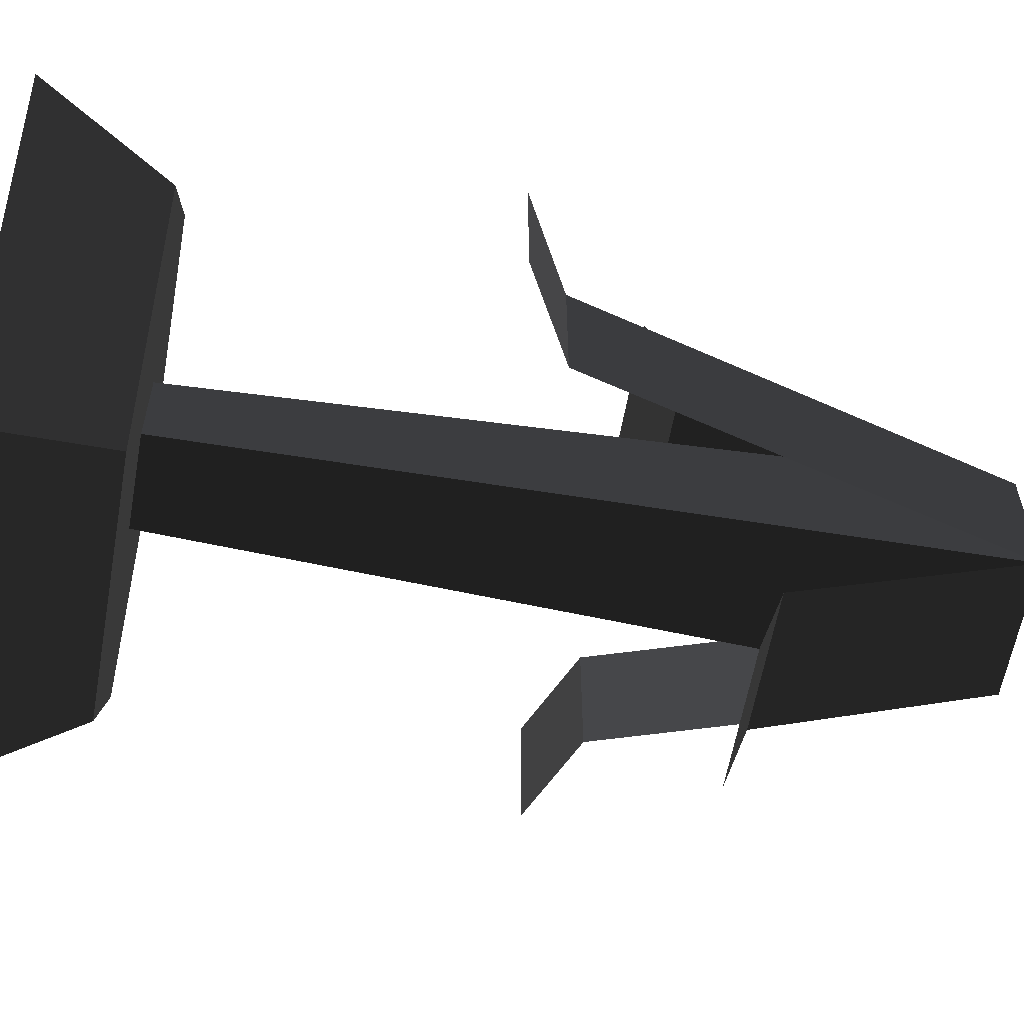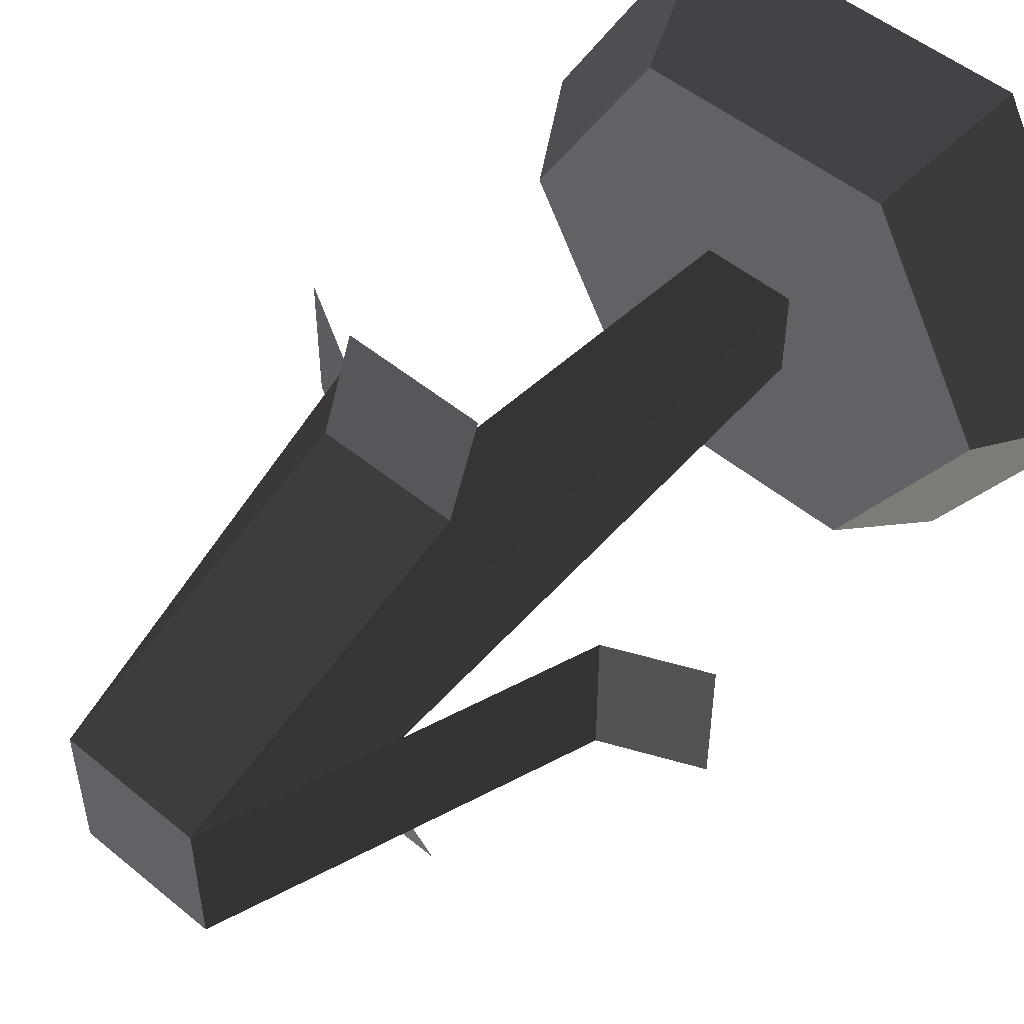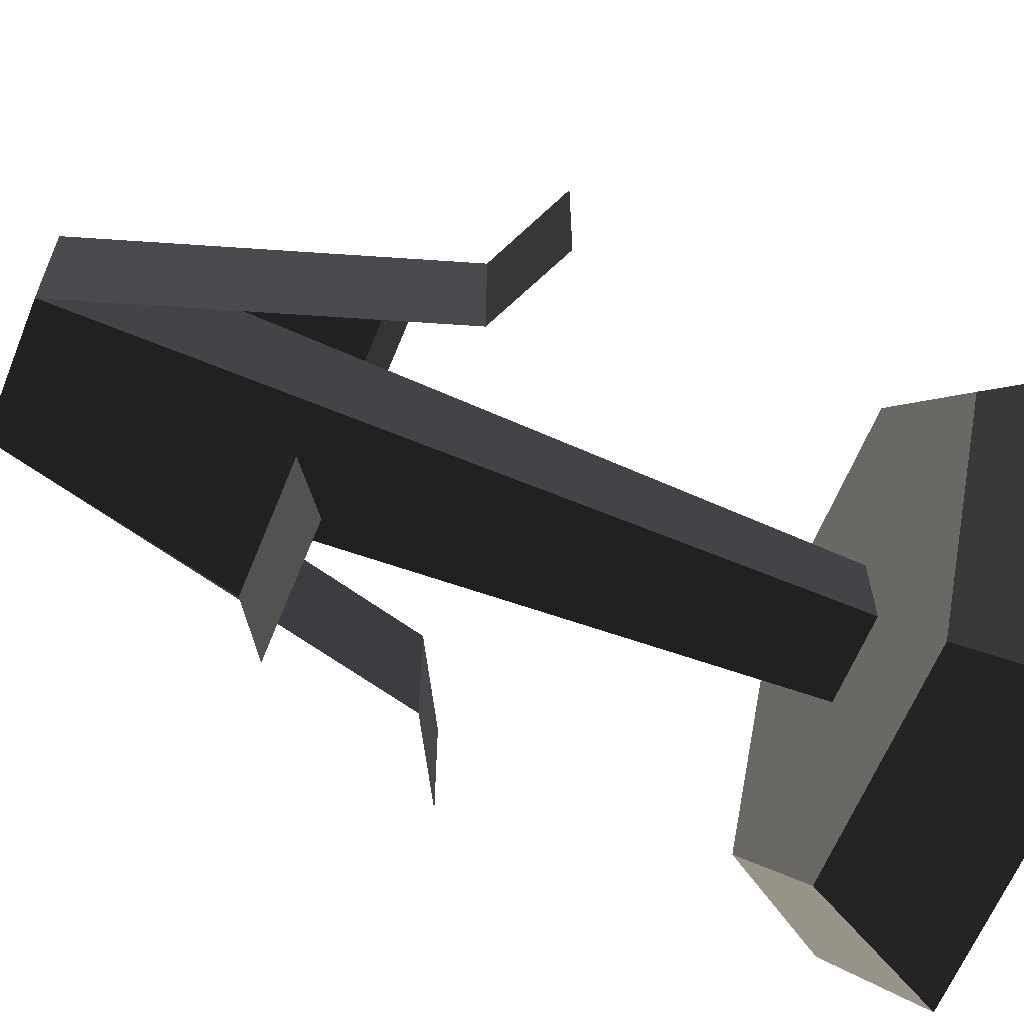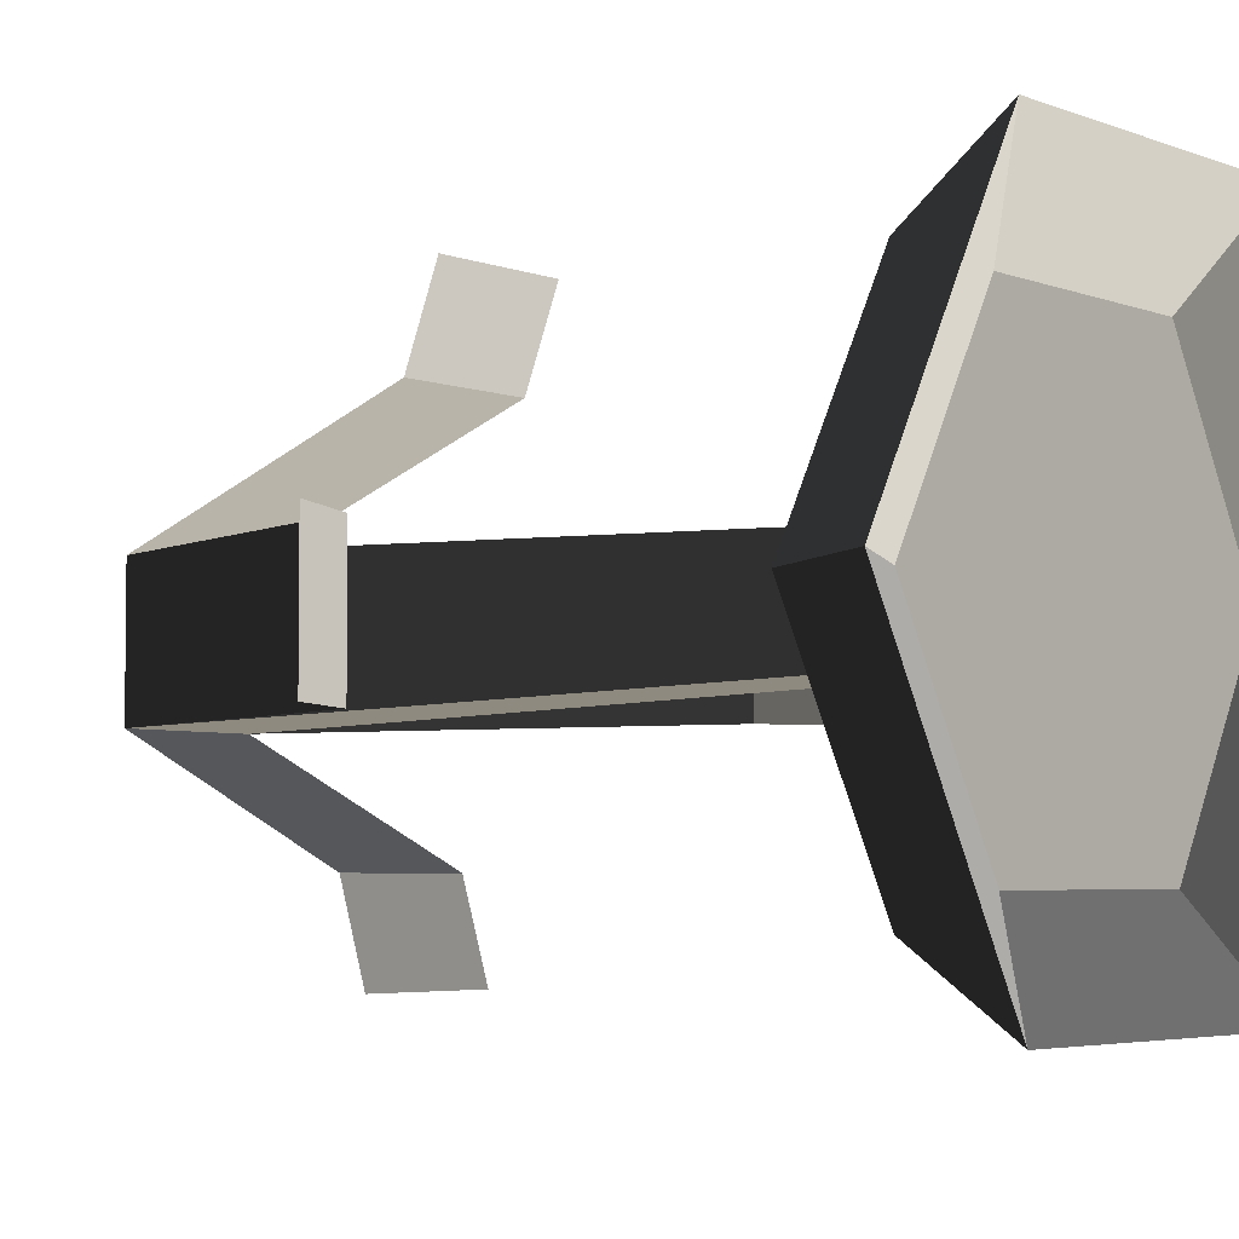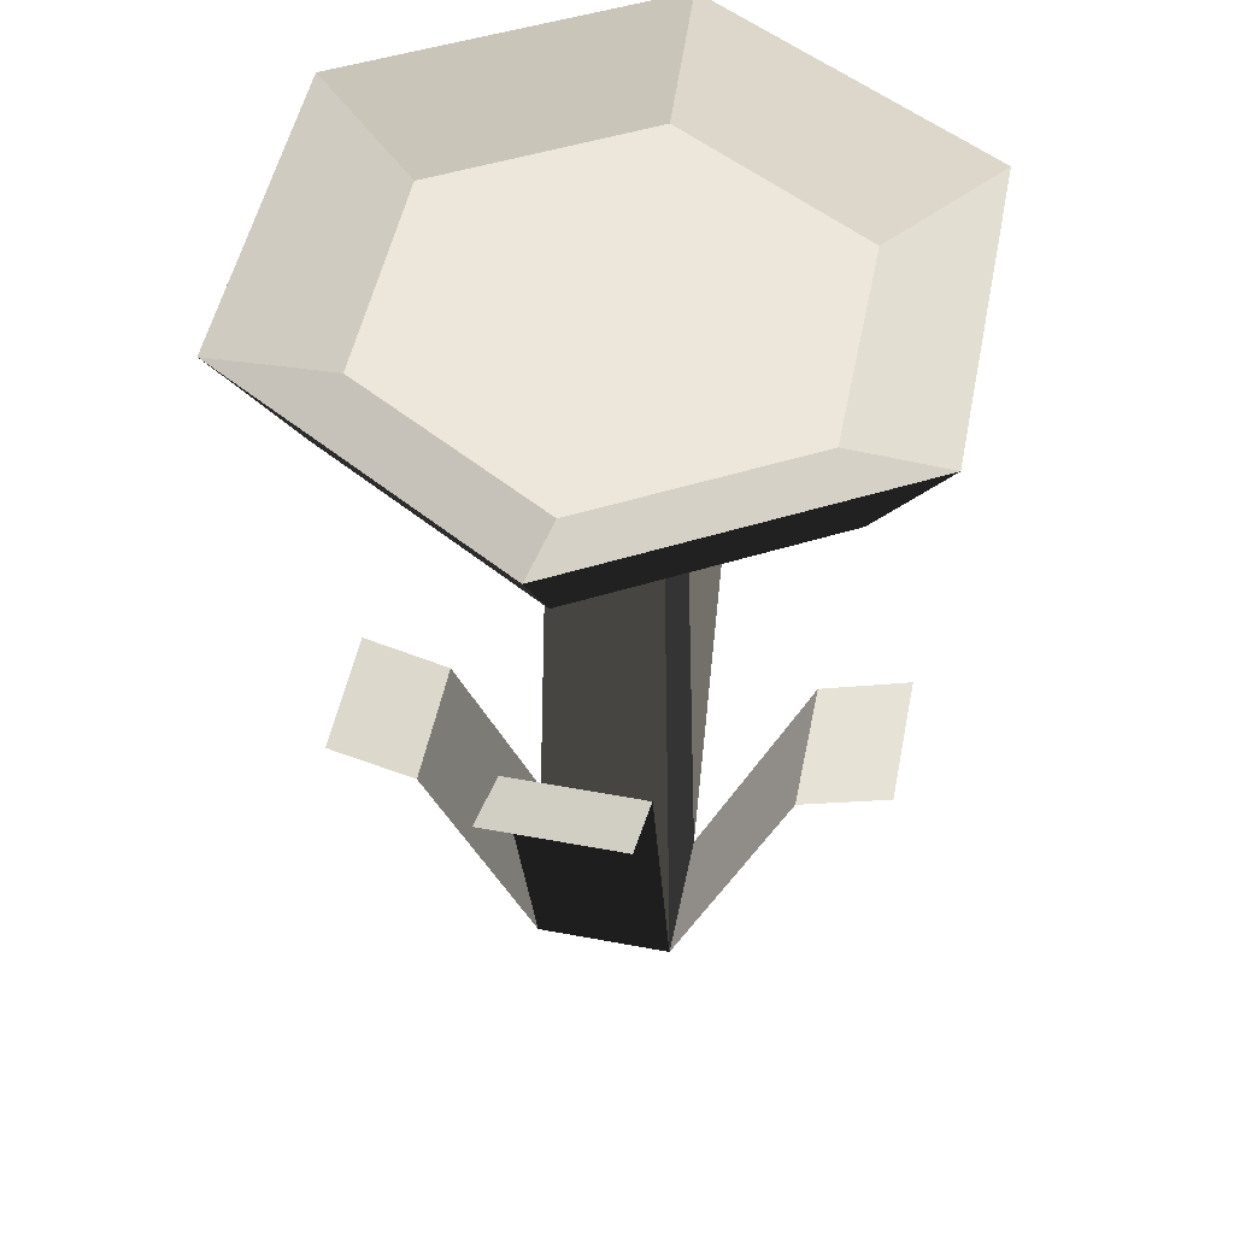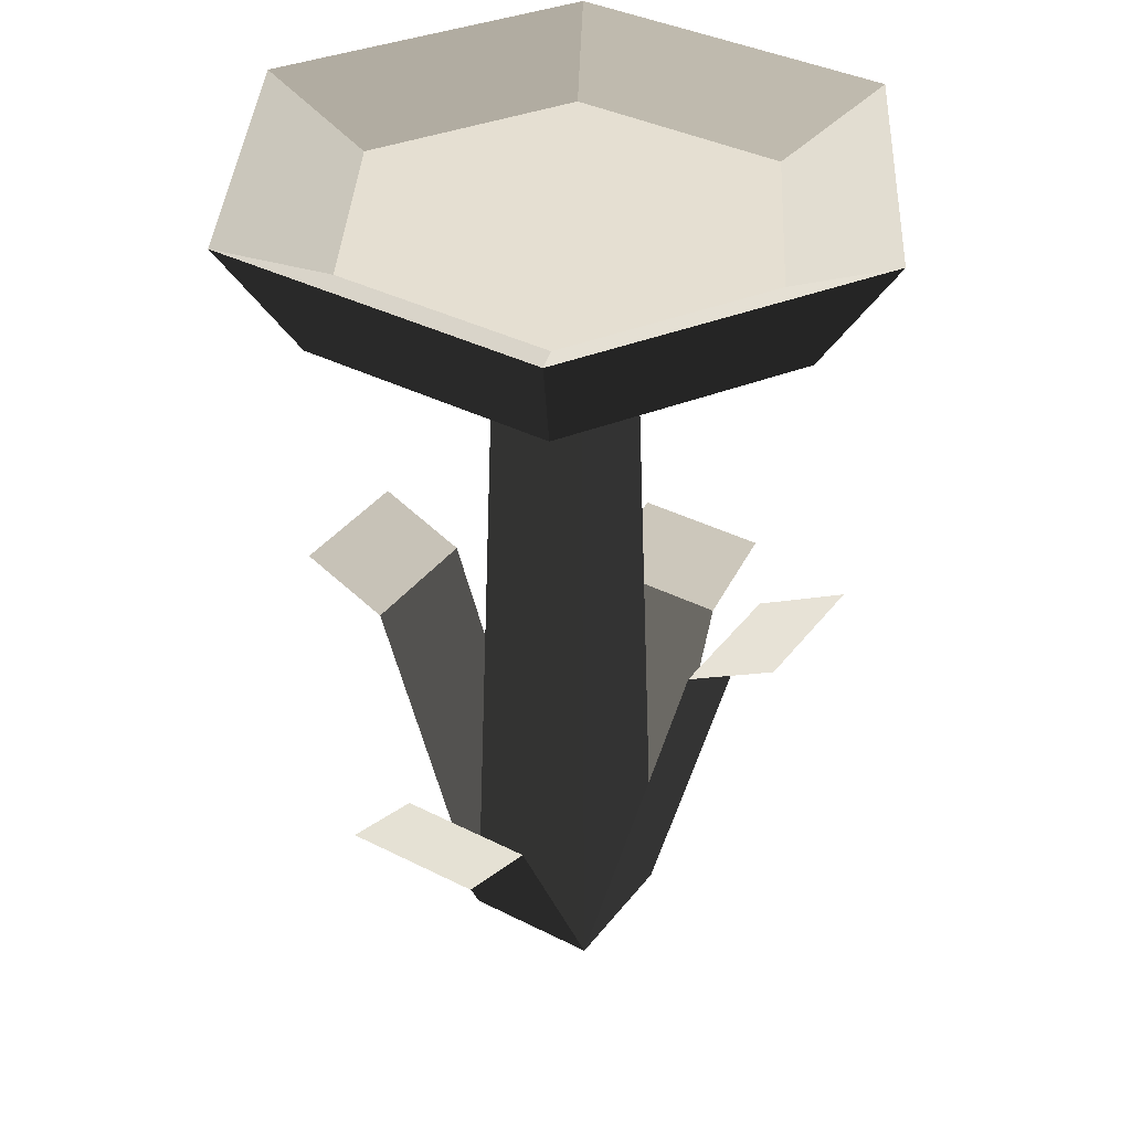
<metadata>
{"format":"obj","ext":"obj","renderer":"f3d","projection":"perspective","resolution":1024,"background":"white","views":[{"elev":-59.8,"azim":-100.1,"up":"+Z"},{"elev":51.0,"azim":41.9,"up":"+Z"},{"elev":-62.9,"azim":68.0,"up":"+Z"},{"elev":-4.4,"azim":129.0,"up":"+Z"},{"elev":51.5,"azim":-78.5,"up":"+Y"},{"elev":37.5,"azim":-147.0,"up":"+Y"}]}
</metadata>
<code>
g flower_blue3
v -0.1559 0 -0.1559
v 0.1559 0 -0.1559
v -0.1559 0.5341 -0.415
v 0.1559 0.5341 -0.415
v -0.1559 0.6761 0.415
v -0.1559 0.7535 0.6169
v 0.1559 0.6761 0.415
v 0.1559 0.7535 0.6169
v -0.1559 0 0.1559
v 0.1559 0 0.1559
v -0.1067 1.755 0.1067
v -0.1067 1.755 -0.1067
v 0.1067 1.755 0.1067
v 0.1067 1.755 -0.1067
v 0.415 0.7954 -0.1559
v 0.415 0.7954 0.1559
v 0.6169 0.8865 -0.1559
v 0.6169 0.8865 0.1559
v -0.415 0.9819 0.1559
v -0.415 0.9819 -0.1559
v -0.6169 1.094 -0.1559
v -0.6169 1.094 0.1559
v -0.1559 0.5953 -0.6169
v 0.1559 0.5953 -0.6169
v 0.7566 2.032 0
v 0.3783 2.032 -0.6552
v 0.582 1.755 -8.807e-15
v 0.291 1.755 -0.504
v 0.2544 1.909 0.4406
v 0.5087 1.909 0
v 0.3783 2.032 0.6552
v -0.7566 2.032 0
v -0.5087 1.909 0
v -0.3783 2.032 0.6552
v -0.2544 1.909 0.4406
v -0.291 1.755 0.504
v -0.582 1.755 -8.807e-15
v -0.2544 1.909 -0.4406
v 0.2544 1.909 -0.4406
v -0.3783 2.032 -0.6552
v -0.291 1.755 -0.504
v 0.291 1.755 0.504
f 2 1 3
f 3 4 2
f 2 3 1
f 3 2 4
f 6 5 7
f 7 8 6
f 6 7 5
f 7 6 8
f 9 1 2
f 2 10 9
f 1 9 11
f 11 12 1
f 9 10 7
f 7 5 9
f 9 7 10
f 7 9 5
f 13 10 2
f 2 14 13
f 9 10 13
f 13 11 9
f 16 15 17
f 17 18 16
f 16 17 15
f 17 16 18
f 9 19 20
f 20 1 9
f 9 20 19
f 20 9 1
f 16 10 2
f 2 15 16
f 16 2 10
f 2 16 15
f 2 1 12
f 12 14 2
f 22 21 20
f 20 19 22
f 22 20 21
f 20 22 19
f 3 23 24
f 24 4 3
f 3 24 23
f 24 3 4
f 26 25 27
f 27 28 26
f 30 29 31
f 31 25 30
f 33 32 34
f 34 35 33
f 36 34 32
f 32 37 36
f 38 33 35
f 35 29 38
f 29 39 38
f 29 30 39
f 26 40 38
f 38 39 26
f 36 37 41
f 41 12 36
f 41 28 12
f 28 14 12
f 28 13 14
f 36 12 11
f 11 42 36
f 11 13 42
f 13 28 42
f 28 27 42
f 37 32 40
f 40 41 37
f 25 31 42
f 42 27 25
f 35 34 31
f 31 29 35
f 26 39 30
f 30 25 26
f 28 41 40
f 40 26 28
f 36 42 31
f 31 34 36
f 40 32 33
f 33 38 40

</code>
